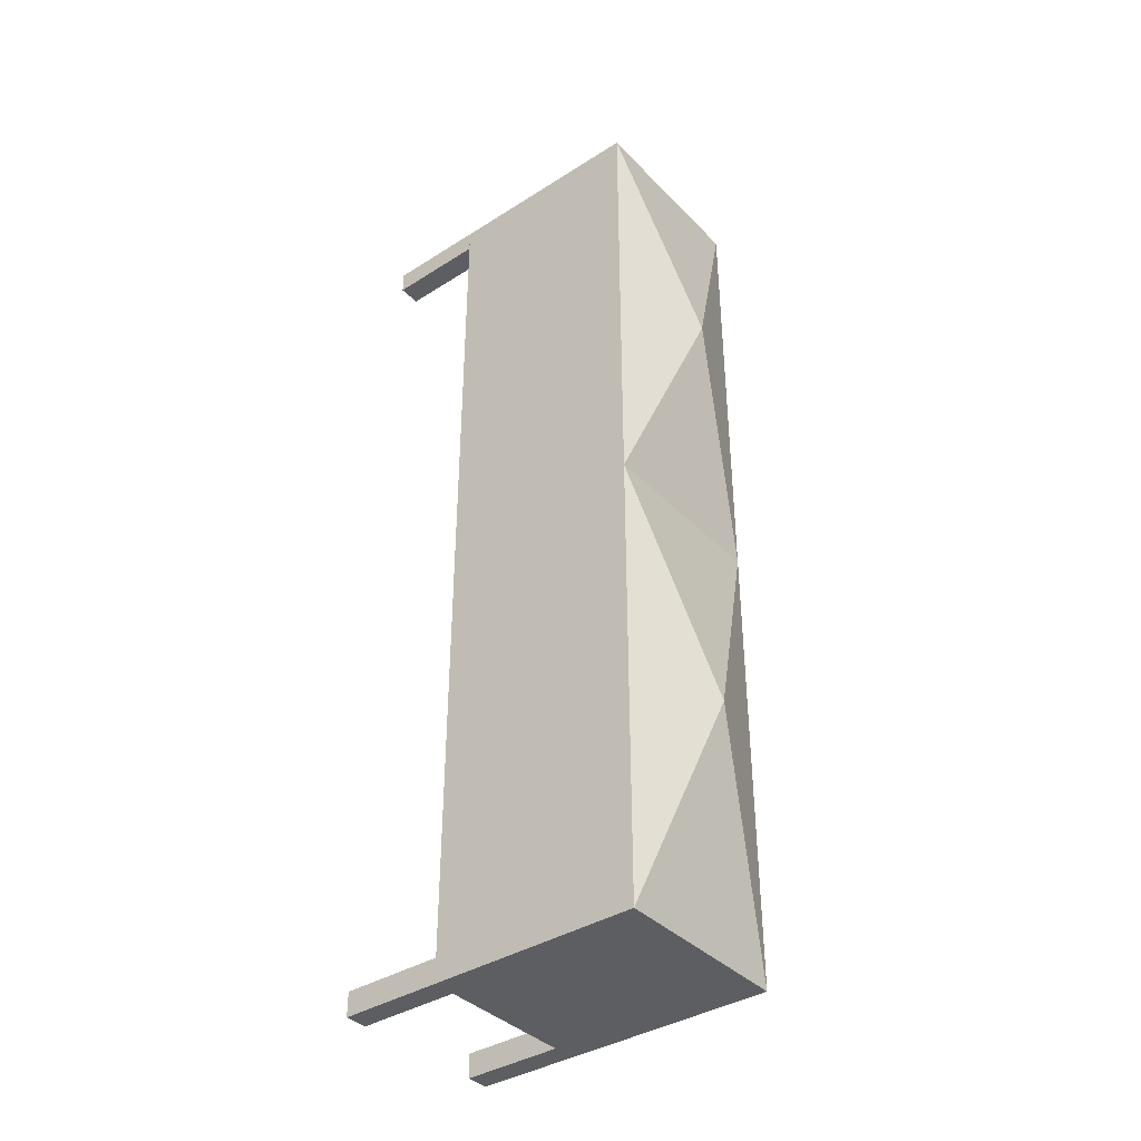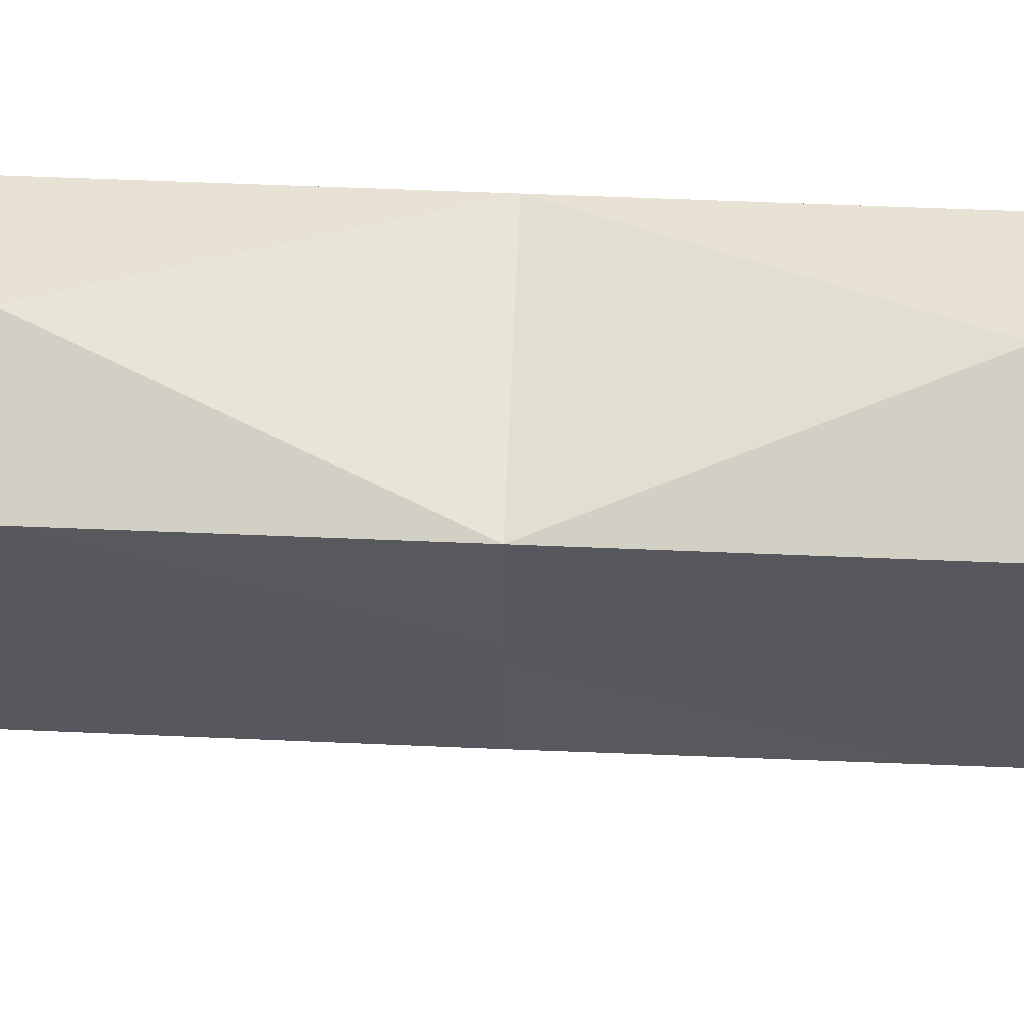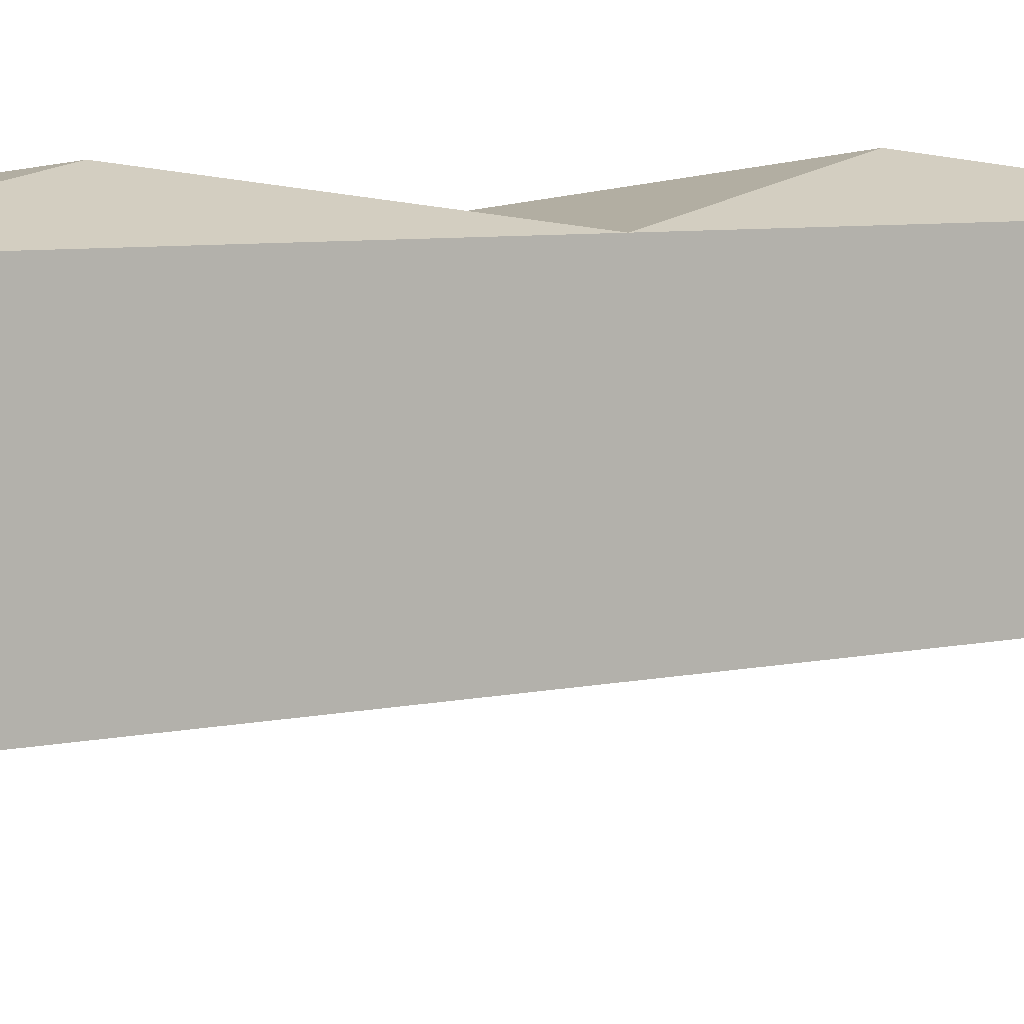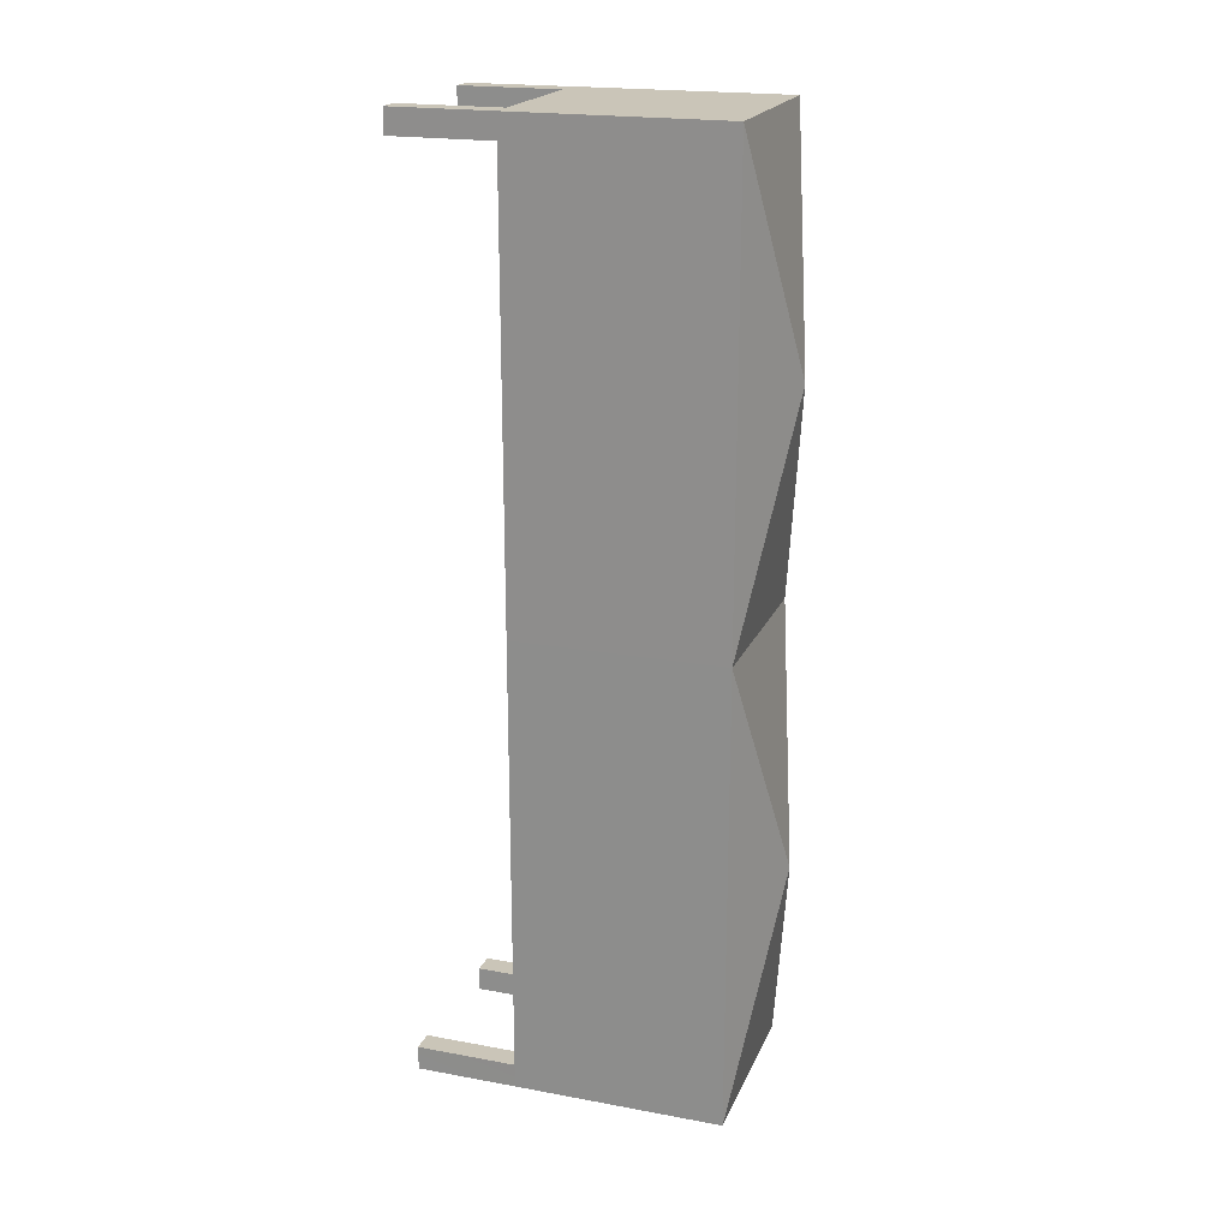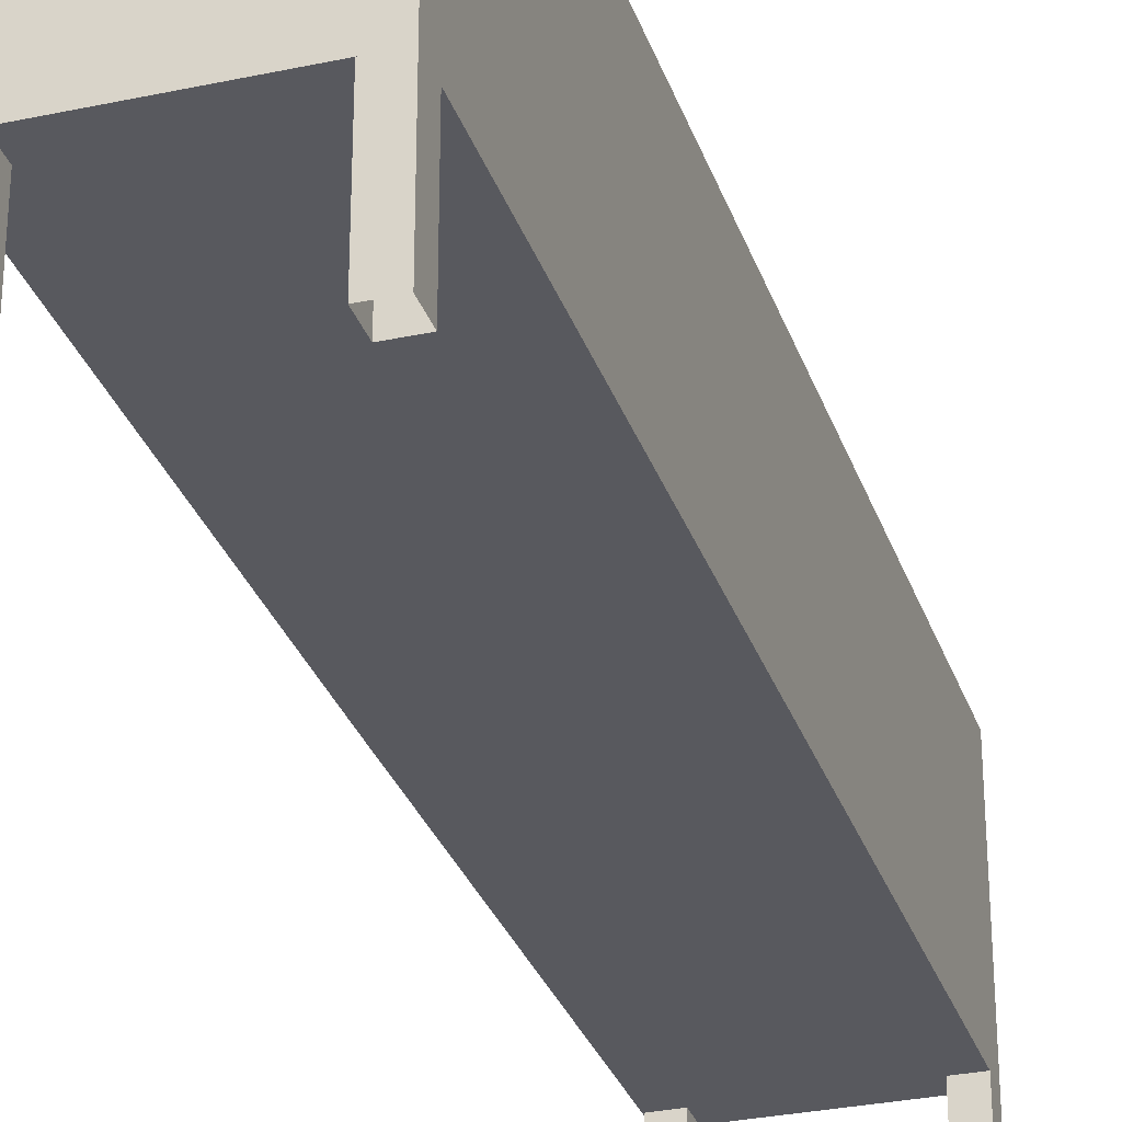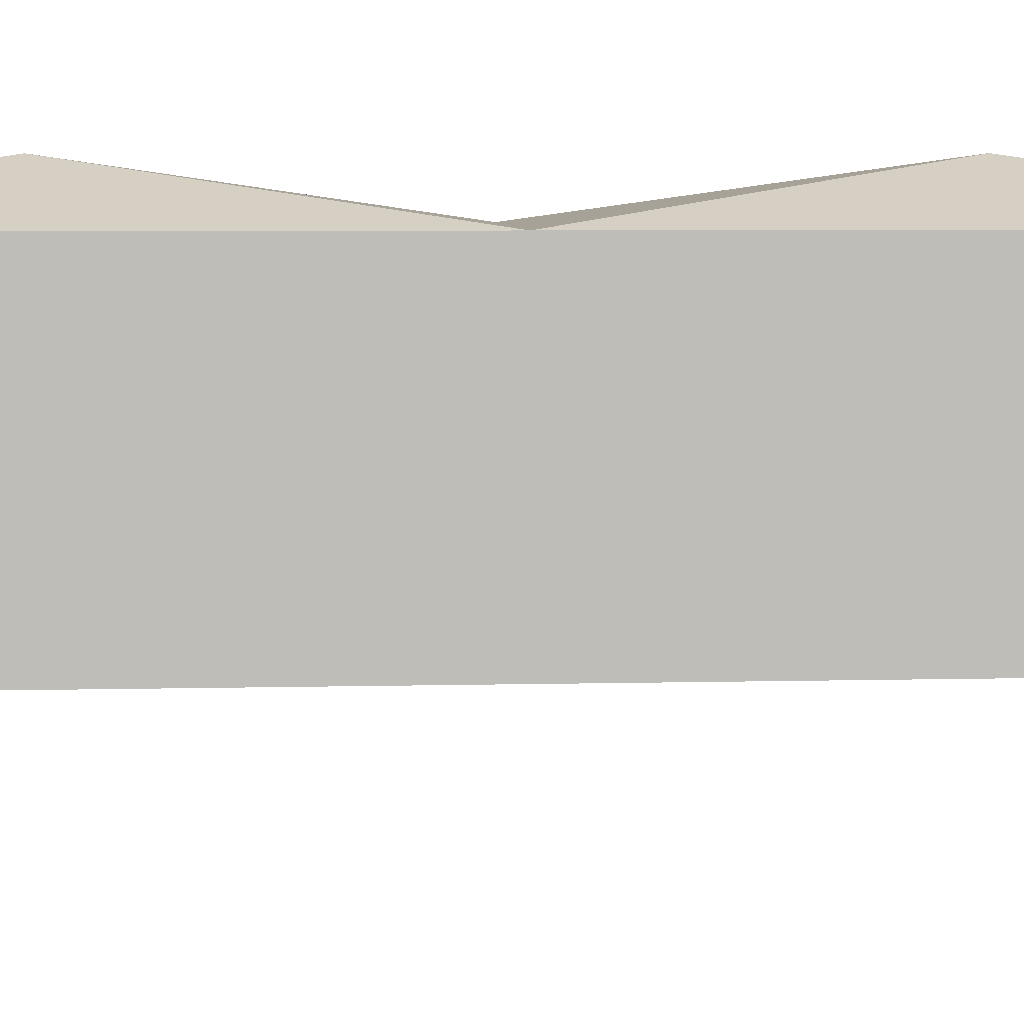
<metadata>
{"format":"obj","ext":"obj","renderer":"f3d","projection":"perspective","resolution":1024,"background":"white","views":[{"elev":-38.5,"azim":128.6,"up":"+Z"},{"elev":61.0,"azim":-87.6,"up":"+Y"},{"elev":6.3,"azim":54.7,"up":"+Y"},{"elev":20.4,"azim":108.5,"up":"+Z"},{"elev":-30.3,"azim":17.2,"up":"+Y"},{"elev":5.3,"azim":84.9,"up":"+Y"}]}
</metadata>
<code>
g air_con_2_block_slim
v 0.1976 0 1
v 0.1483 0 1
v 0.1974 0.2187 1
v 0.1483 0.2187 1
v 0.1483 0 1
v 0.1483 0 0.9478
v 0.1483 0.2187 1
v 0.1483 0.2187 0.9478
v 0.1483 0 0.9478
v 0.1976 0 0.9478
v 0.1483 0.2187 0.9478
v 0.1976 0.2187 0.9478
v 0.1976 0 0.9478
v 0.1976 0 1
v 0.1976 0.2187 0.9478
v 0.1974 0.2187 1
v -0.1483 0 -0.9478
v -0.1976 0 -0.9478
v -0.1483 0.2187 -0.9478
v -0.1976 0.2187 -0.9478
v -0.1976 0 -0.9478
v -0.1976 0 -1
v -0.1976 0.2187 -0.9478
v -0.2003 0.2186 -0.9997
v -0.1976 0 -1
v -0.1483 0 -1
v -0.2003 0.2186 -0.9997
v -0.1483 0.2187 -1
v -0.1483 0 -1
v -0.1483 0 -0.9478
v -0.1483 0.2187 -1
v -0.1483 0.2187 -0.9478
v -0.1483 0 1
v -0.1976 0 1
v -0.1483 0.2187 1
v -0.2003 0.2186 1
v -0.1976 0 1
v -0.1976 0 0.948
v -0.2003 0.2186 1
v -0.1976 0.2187 0.948
v -0.1976 0 0.948
v -0.1483 0 0.948
v -0.1976 0.2187 0.948
v -0.1483 0.2187 0.948
v -0.1483 0 0.948
v -0.1483 0 1
v -0.1483 0.2187 0.948
v -0.1483 0.2187 1
v 0.1976 0 -0.9478
v 0.1483 0 -0.9478
v 0.1976 0.2187 -0.9478
v 0.1483 0.2187 -0.9478
v 0.1483 0 -0.9478
v 0.1483 0 -1
v 0.1483 0.2187 -0.9478
v 0.1483 0.2187 -1
v 0.1483 0 -1
v 0.1976 0 -1
v 0.1483 0.2187 -1
v 0.1974 0.2186 -0.9999
v 0.1976 0 -1
v 0.1976 0 -0.9478
v 0.1974 0.2186 -0.9999
v 0.1976 0.2187 -0.9478
v 0.1974 0.6694 1
v -0.002565 0.7445 0.5004
v 0.1975 0.6693 0.0001831
v 0.1975 0.6693 0.0001831
v -0.002565 0.7445 0.5004
v -0.2024 0.6693 0.0004292
v -0.2024 0.6693 1
v -0.002565 0.7445 0.5004
v 0.1974 0.6694 1
v -0.2024 0.6693 0.0004292
v -0.002565 0.7445 0.5004
v -0.2024 0.6693 1
v -0.2003 0.2186 1
v -0.2024 0.6693 0.0004292
v -0.2024 0.6693 1
v -0.2024 0.2186 0.0004292
v 0.1975 0.2186 0.0001831
v 0.1974 0.6694 1
v 0.1975 0.6693 0.0001831
v 0.1974 0.2187 1
v 0.1974 0.2187 1
v -0.2024 0.2186 0.0004292
v -0.2003 0.2186 1
v 0.1975 0.2186 0.0001831
v -0.2022 0.6693 -0.9994
v -0.002272 0.7444 -0.4998
v -0.2024 0.6693 0.0004292
v -0.2024 0.6693 0.0004292
v -0.002272 0.7444 -0.4998
v 0.1975 0.6693 0.0001831
v 0.1975 0.6692 -0.9998
v -0.002272 0.7444 -0.4998
v -0.2022 0.6693 -0.9994
v 0.1975 0.6693 0.0001831
v -0.002272 0.7444 -0.4998
v 0.1975 0.6692 -0.9998
v 0.1974 0.2186 -0.9999
v 0.1975 0.6693 0.0001831
v 0.1975 0.6692 -0.9998
v 0.1975 0.2186 0.0001831
v -0.2024 0.2186 0.0004292
v -0.2022 0.6693 -0.9994
v -0.2024 0.6693 0.0004292
v -0.2003 0.2186 -0.9997
v -0.2003 0.2186 -0.9997
v 0.1975 0.2186 0.0001831
v 0.1974 0.2186 -0.9999
v -0.2024 0.2186 0.0004292
v -0.2003 0.2186 1
v 0.1974 0.6694 1
v 0.1974 0.2187 1
v -0.2024 0.6693 1
v -0.2022 0.6693 -0.9994
v 0.1974 0.2186 -0.9999
v 0.1975 0.6692 -0.9998
v -0.2003 0.2186 -0.9997
g model
f 2 1 3
f 4 2 3
f 6 5 7
f 8 6 7
f 10 9 11
f 12 10 11
f 14 13 15
f 16 14 15
f 18 17 19
f 20 18 19
f 22 21 23
f 24 22 23
f 26 25 27
f 28 26 27
f 30 29 31
f 32 30 31
f 34 33 35
f 36 34 35
f 38 37 39
f 40 38 39
f 42 41 43
f 44 42 43
f 46 45 47
f 48 46 47
f 50 49 51
f 52 50 51
f 54 53 55
f 56 54 55
f 58 57 59
f 60 58 59
f 62 61 63
f 64 62 63
f 66 65 67
f 69 68 70
f 72 71 73
f 75 74 76
f 78 77 79
f 80 77 78
f 82 81 83
f 84 81 82
f 86 85 87
f 88 85 86
f 90 89 91
f 93 92 94
f 96 95 97
f 99 98 100
f 102 101 103
f 104 101 102
f 106 105 107
f 108 105 106
f 110 109 111
f 112 109 110
f 114 113 115
f 116 113 114
f 118 117 119
f 120 117 118

</code>
